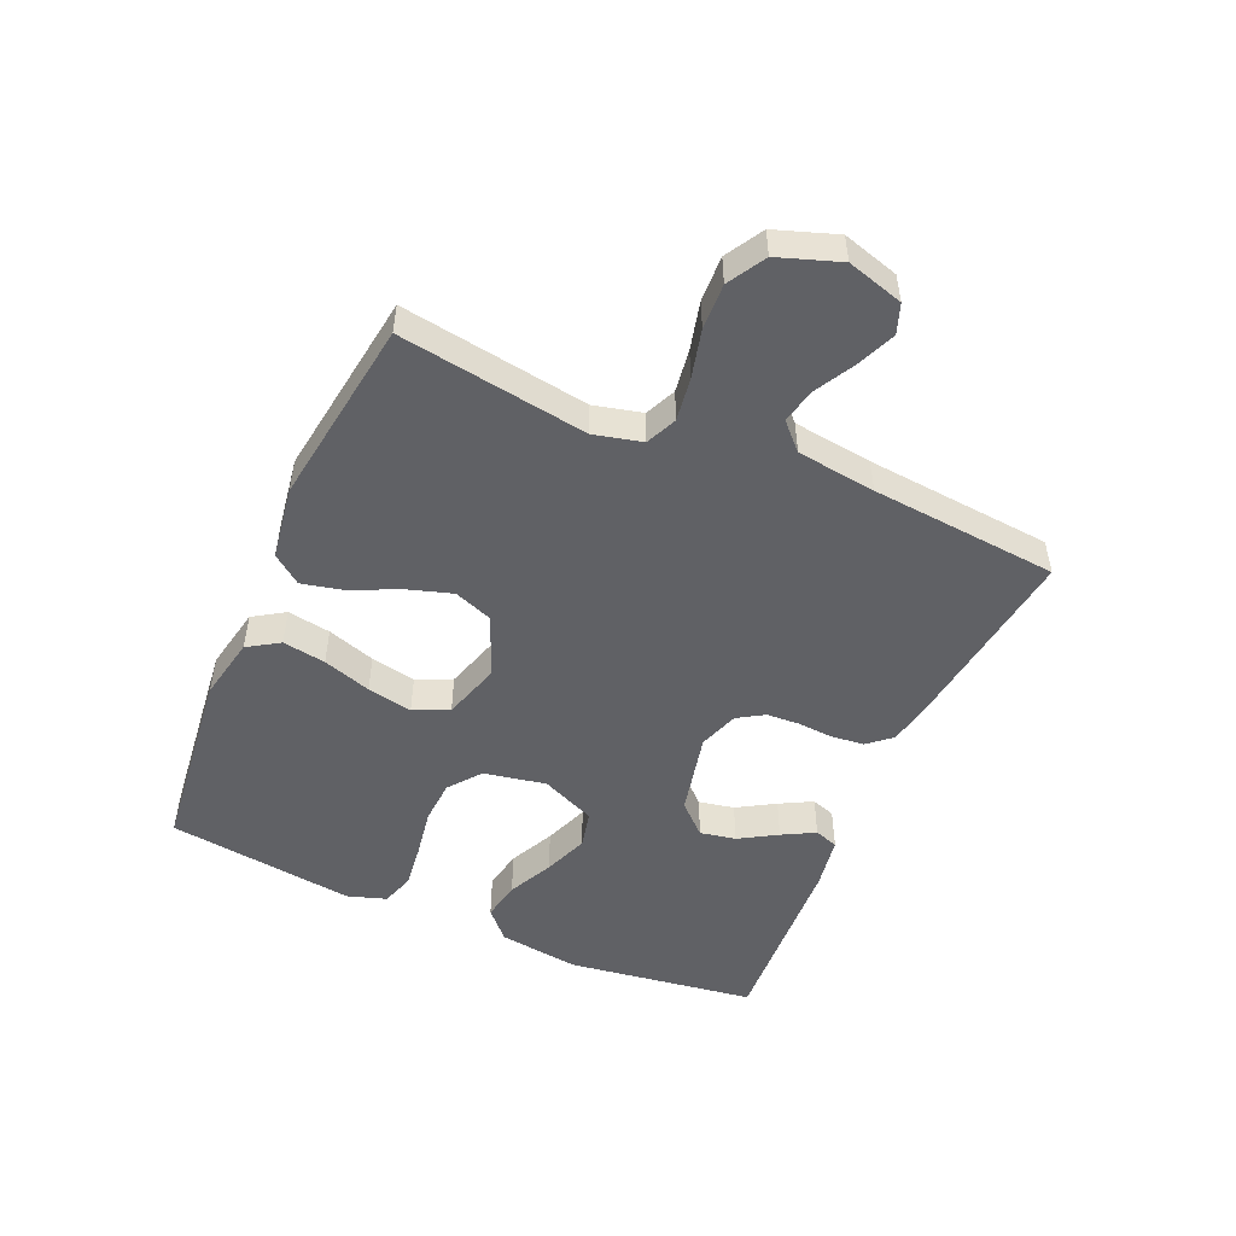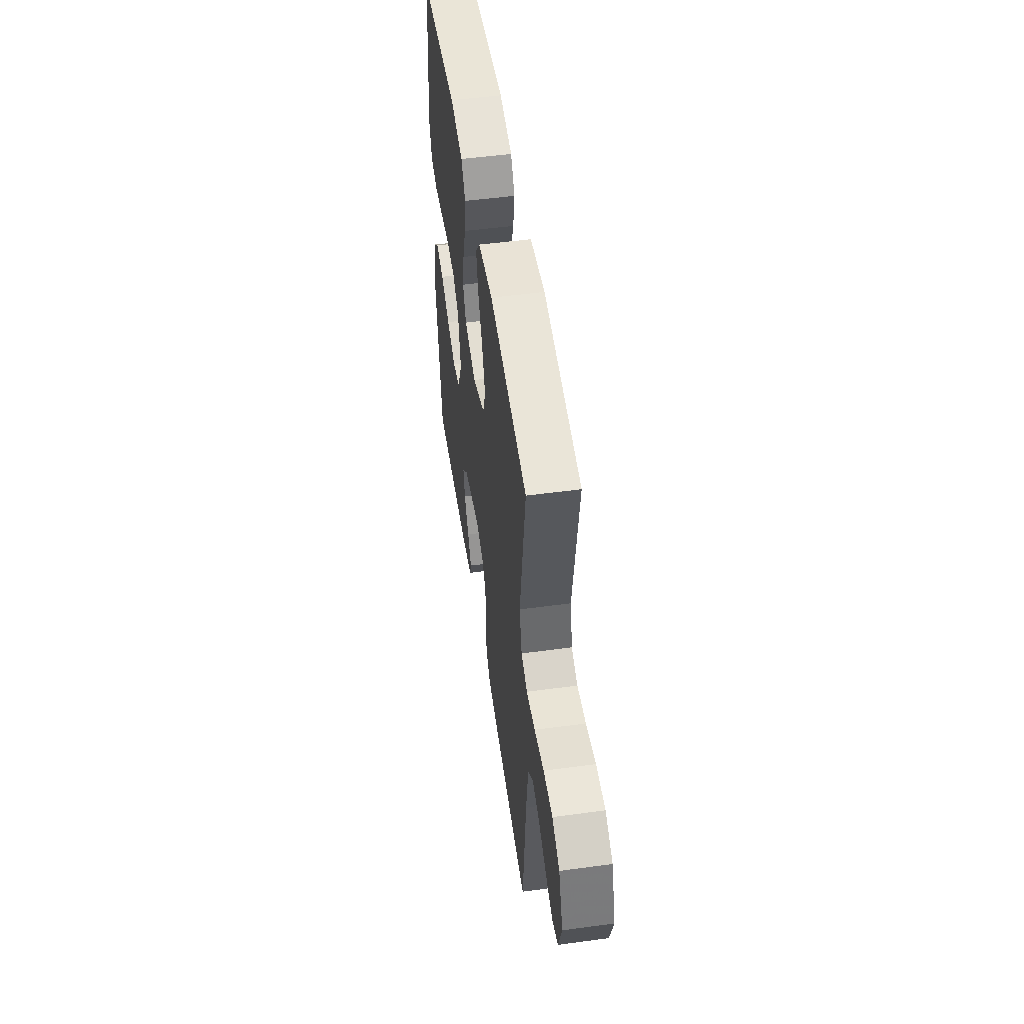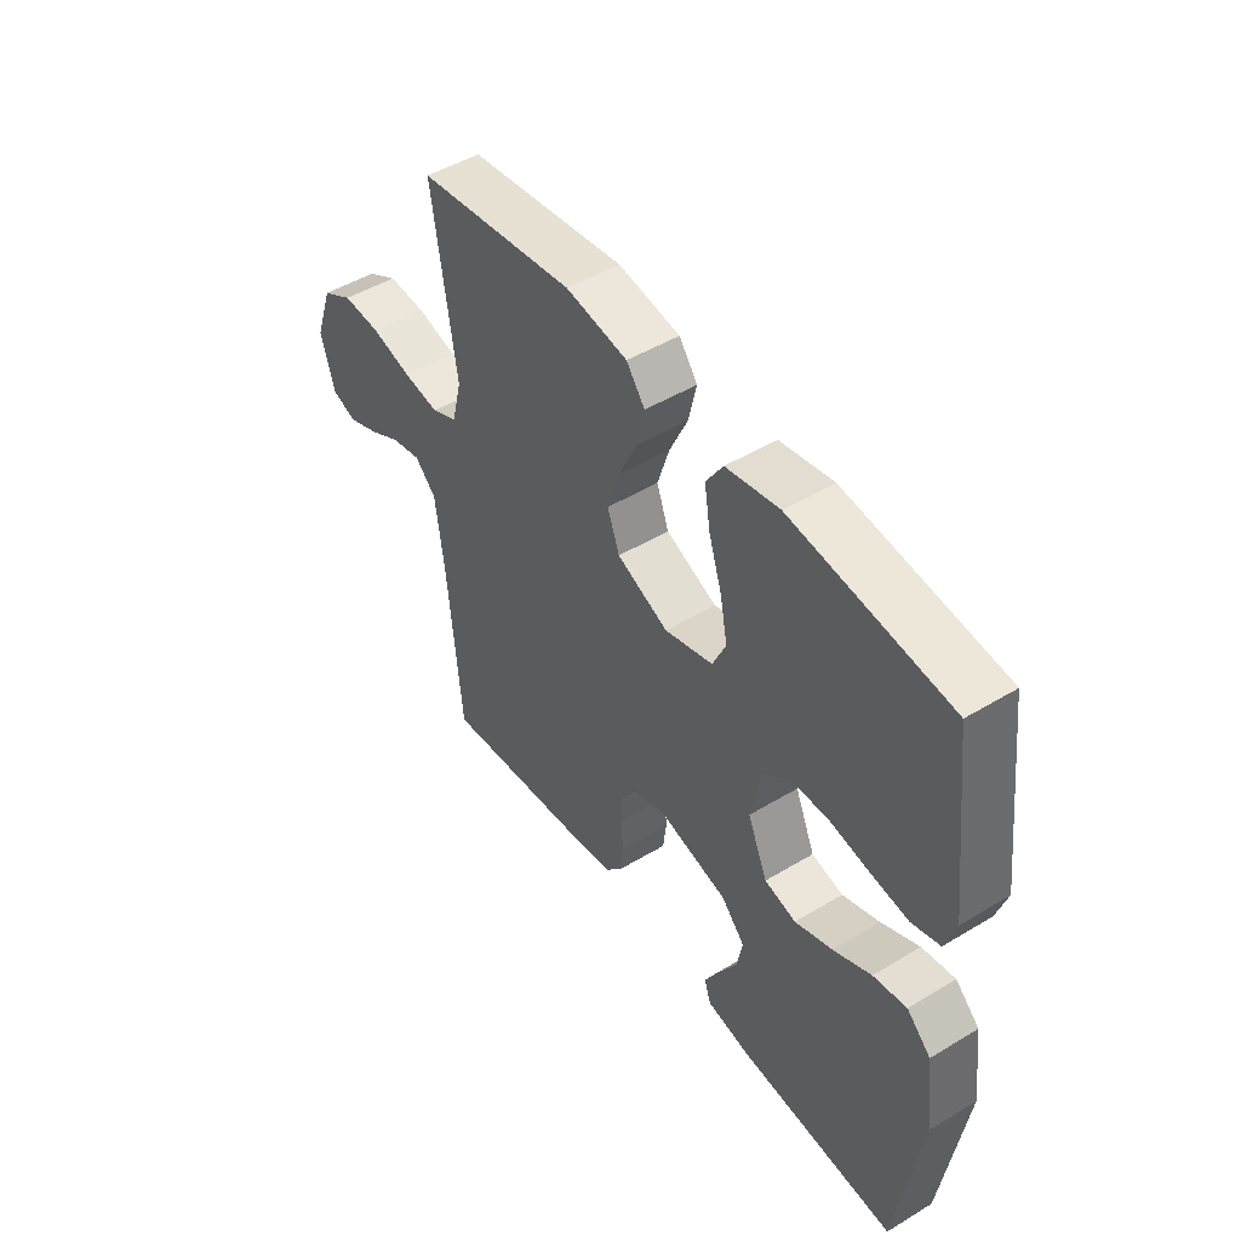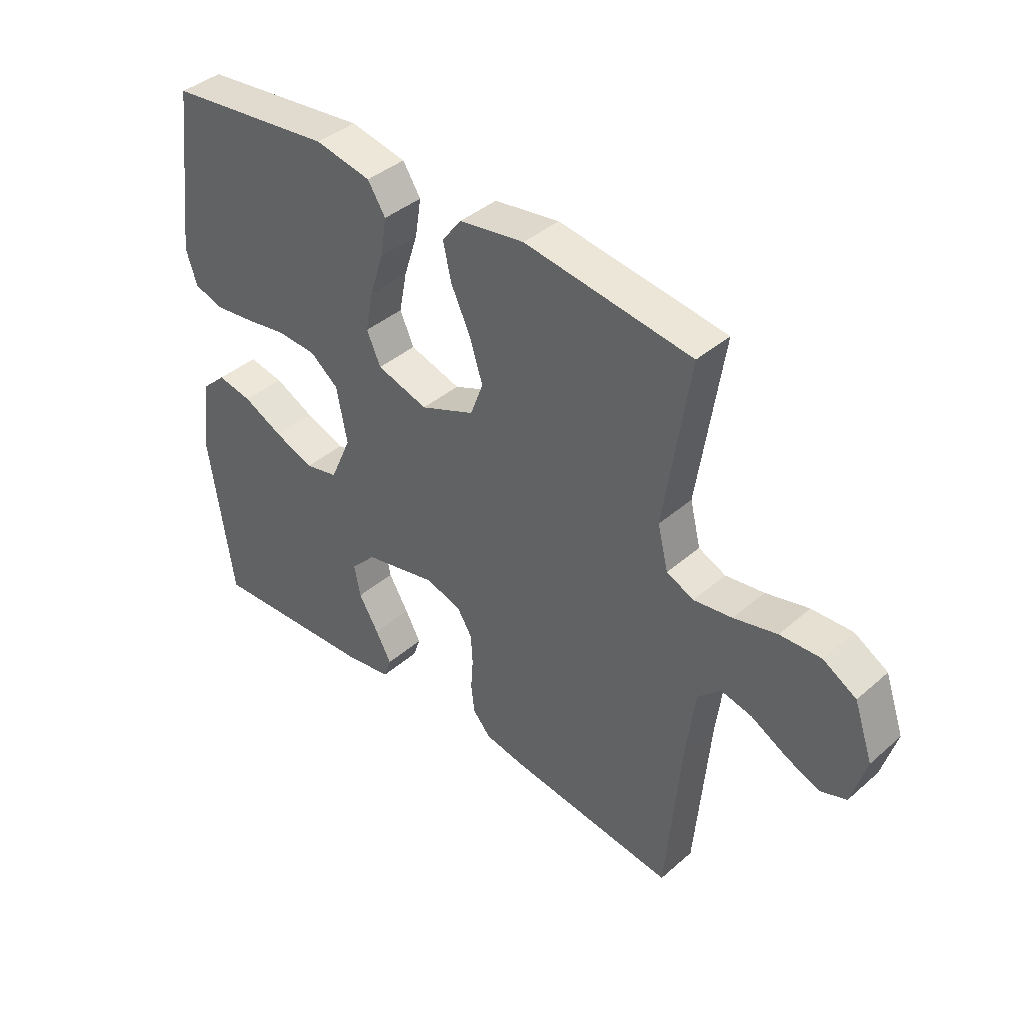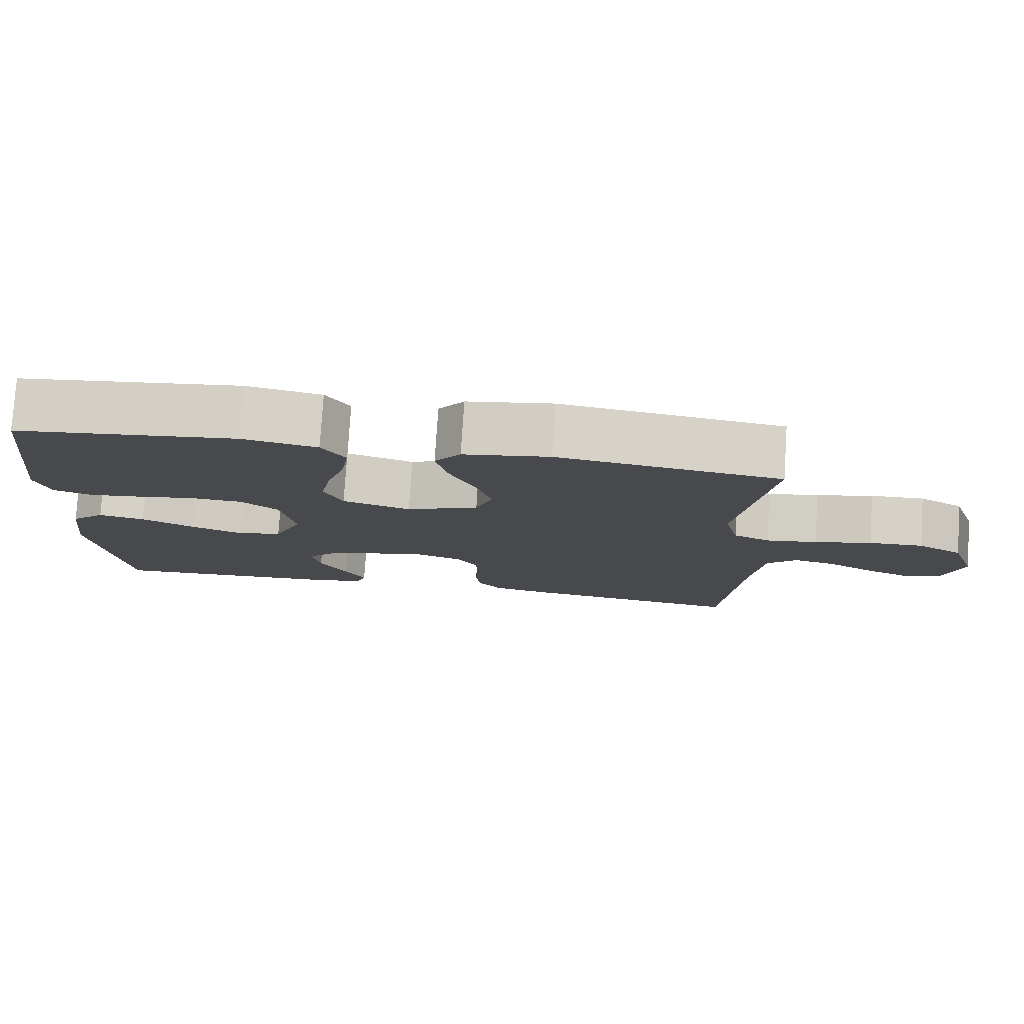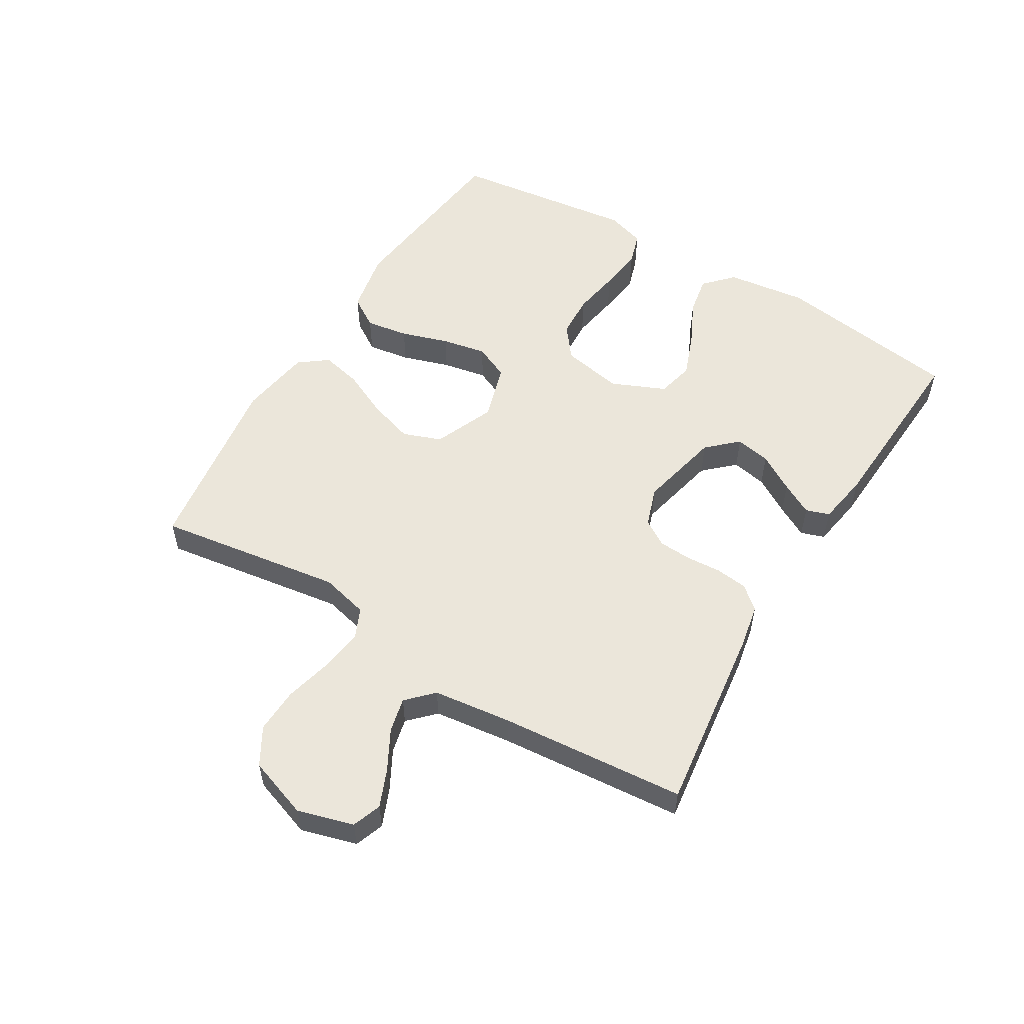
<metadata>
{"format":"obj","ext":"obj","renderer":"f3d","projection":"perspective","resolution":1024,"background":"white","views":[{"elev":-50.3,"azim":66.3,"up":"+Y"},{"elev":51.5,"azim":81.6,"up":"+Z"},{"elev":48.2,"azim":-124.0,"up":"+Z"},{"elev":40.1,"azim":43.2,"up":"+Z"},{"elev":78.1,"azim":3.7,"up":"+Z"},{"elev":54.8,"azim":121.2,"up":"+Y"}]}
</metadata>
<code>
v -0.5 0.07 -0.5
v -0.543 0.07 -0.2
v -0.526 0.07 -0.07
v -0.48 0.07 -0.027
v -0.417 0.07 -0.039
v -0.345 0.07 -0.074
v -0.274 0.07 -0.101
v -0.214 0.07 -0.087
v -0.176 0.07 0
v -0.195 0.07 0.099
v -0.246 0.07 0.139
v -0.316 0.07 0.143
v -0.394 0.07 0.13
v -0.465 0.07 0.121
v -0.518 0.07 0.138
v -0.538 0.07 0.2
v -0.5 0.07 0.5
v -0.2 0.07 0.534
v -0.099 0.07 0.514
v -0.067 0.07 0.464
v -0.078 0.07 0.395
v -0.103 0.07 0.318
v -0.117 0.07 0.246
v -0.092 0.07 0.19
v 0 0.07 0.162
v 0.098 0.07 0.203
v 0.121 0.07 0.265
v 0.098 0.07 0.338
v 0.063 0.07 0.413
v 0.048 0.07 0.479
v 0.083 0.07 0.525
v 0.2 0.07 0.543
v 0.5 0.07 0.5
v 0.455 0.07 0.2
v 0.474 0.07 0.123
v 0.523 0.07 0.101
v 0.592 0.07 0.111
v 0.669 0.07 0.13
v 0.742 0.07 0.133
v 0.802 0.07 0.098
v 0.836 0.07 0
v 0.81 0.07 -0.09
v 0.763 0.07 -0.107
v 0.703 0.07 -0.082
v 0.639 0.07 -0.047
v 0.583 0.07 -0.034
v 0.542 0.07 -0.074
v 0.526 0.07 -0.2
v 0.5 0.07 -0.5
v 0.2 0.07 -0.461
v 0.127 0.07 -0.447
v 0.095 0.07 -0.41
v 0.089 0.07 -0.358
v 0.093 0.07 -0.302
v 0.09 0.07 -0.248
v 0.064 0.07 -0.206
v 0 0.07 -0.184
v -0.133 0.07 -0.214
v -0.178 0.07 -0.262
v -0.167 0.07 -0.319
v -0.131 0.07 -0.379
v -0.103 0.07 -0.431
v -0.116 0.07 -0.469
v -0.2 0.07 -0.483
v -0.5 0 -0.5
v -0.543 0 -0.2
v -0.526 0 -0.07
v -0.48 0 -0.027
v -0.417 0 -0.039
v -0.345 0 -0.074
v -0.274 0 -0.101
v -0.214 0 -0.087
v -0.176 0 0
v -0.195 0 0.099
v -0.246 0 0.139
v -0.316 0 0.143
v -0.394 0 0.13
v -0.465 0 0.121
v -0.518 0 0.138
v -0.538 0 0.2
v -0.5 0 0.5
v -0.2 0 0.534
v -0.099 0 0.514
v -0.067 0 0.464
v -0.078 0 0.395
v -0.103 0 0.318
v -0.117 0 0.246
v -0.092 0 0.19
v 0 0 0.162
v 0.098 0 0.203
v 0.121 0 0.265
v 0.098 0 0.338
v 0.063 0 0.413
v 0.048 0 0.479
v 0.083 0 0.525
v 0.2 0 0.543
v 0.5 0 0.5
v 0.455 0 0.2
v 0.474 0 0.123
v 0.523 0 0.101
v 0.592 0 0.111
v 0.669 0 0.13
v 0.742 0 0.133
v 0.802 0 0.098
v 0.836 0 0
v 0.81 0 -0.09
v 0.763 0 -0.107
v 0.703 0 -0.082
v 0.639 0 -0.047
v 0.583 0 -0.034
v 0.542 0 -0.074
v 0.526 0 -0.2
v 0.5 0 -0.5
v 0.2 0 -0.461
v 0.127 0 -0.447
v 0.095 0 -0.41
v 0.089 0 -0.358
v 0.093 0 -0.302
v 0.09 0 -0.248
v 0.064 0 -0.206
v 0 0 -0.184
v -0.133 0 -0.214
v -0.178 0 -0.262
v -0.167 0 -0.319
v -0.131 0 -0.379
v -0.103 0 -0.431
v -0.116 0 -0.469
v -0.2 0 -0.483
f 4 5 6
f 3 4 6
f 2 3 6
f 1 2 6
f 64 1 6
f 63 64 6
f 62 63 6
f 61 62 6
f 60 61 6
f 59 60 6 7
f 58 59 7 8
f 57 58 8 9
f 56 57 9 10
f 52 53 54
f 51 52 54
f 50 51 54
f 49 50 54
f 48 49 54
f 47 48 54 55
f 46 47 55 56
f 43 44 45
f 42 43 45
f 41 42 45
f 40 41 45
f 39 40 45
f 38 39 45
f 37 38 45
f 36 37 45 46
f 46 56 10
f 36 46 10
f 35 36 10
f 32 33 34
f 31 32 34
f 30 31 34
f 29 30 34
f 28 29 34
f 27 28 34 35
f 20 21 22
f 19 20 22
f 18 19 22
f 17 18 22
f 16 17 22
f 15 16 22
f 14 15 22
f 13 14 22
f 12 13 22
f 11 12 22 23
f 10 11 23 24
f 26 27 35
f 25 26 35
f 25 35 10
f 10 24 25
f 70 69 68
f 70 68 67
f 70 67 66
f 70 66 65
f 70 65 128
f 70 128 127
f 70 127 126
f 70 126 125
f 70 125 124
f 71 70 124 123
f 72 71 123 122
f 73 72 122 121
f 74 73 121 120
f 118 117 116
f 118 116 115
f 118 115 114
f 118 114 113
f 118 113 112
f 119 118 112 111
f 120 119 111 110
f 109 108 107
f 109 107 106
f 109 106 105
f 109 105 104
f 109 104 103
f 109 103 102
f 109 102 101
f 110 109 101 100
f 74 120 110
f 74 110 100
f 74 100 99
f 98 97 96
f 98 96 95
f 98 95 94
f 98 94 93
f 98 93 92
f 99 98 92 91
f 86 85 84
f 86 84 83
f 86 83 82
f 86 82 81
f 86 81 80
f 86 80 79
f 86 79 78
f 86 78 77
f 86 77 76
f 87 86 76 75
f 88 87 75 74
f 99 91 90
f 99 90 89
f 74 99 89
f 89 88 74
f 1 65 66 2
f 2 66 67 3
f 3 67 68 4
f 4 68 69 5
f 5 69 70 6
f 6 70 71 7
f 7 71 72 8
f 8 72 73 9
f 9 73 74 10
f 10 74 75 11
f 11 75 76 12
f 12 76 77 13
f 13 77 78 14
f 14 78 79 15
f 15 79 80 16
f 16 80 81 17
f 17 81 82 18
f 18 82 83 19
f 19 83 84 20
f 20 84 85 21
f 21 85 86 22
f 22 86 87 23
f 23 87 88 24
f 24 88 89 25
f 25 89 90 26
f 26 90 91 27
f 27 91 92 28
f 28 92 93 29
f 29 93 94 30
f 30 94 95 31
f 31 95 96 32
f 32 96 97 33
f 33 97 98 34
f 34 98 99 35
f 35 99 100 36
f 36 100 101 37
f 37 101 102 38
f 38 102 103 39
f 39 103 104 40
f 40 104 105 41
f 41 105 106 42
f 42 106 107 43
f 43 107 108 44
f 44 108 109 45
f 45 109 110 46
f 46 110 111 47
f 47 111 112 48
f 48 112 113 49
f 49 113 114 50
f 50 114 115 51
f 51 115 116 52
f 52 116 117 53
f 53 117 118 54
f 54 118 119 55
f 55 119 120 56
f 56 120 121 57
f 57 121 122 58
f 58 122 123 59
f 59 123 124 60
f 60 124 125 61
f 61 125 126 62
f 62 126 127 63
f 63 127 128 64
f 64 128 65 1

</code>
